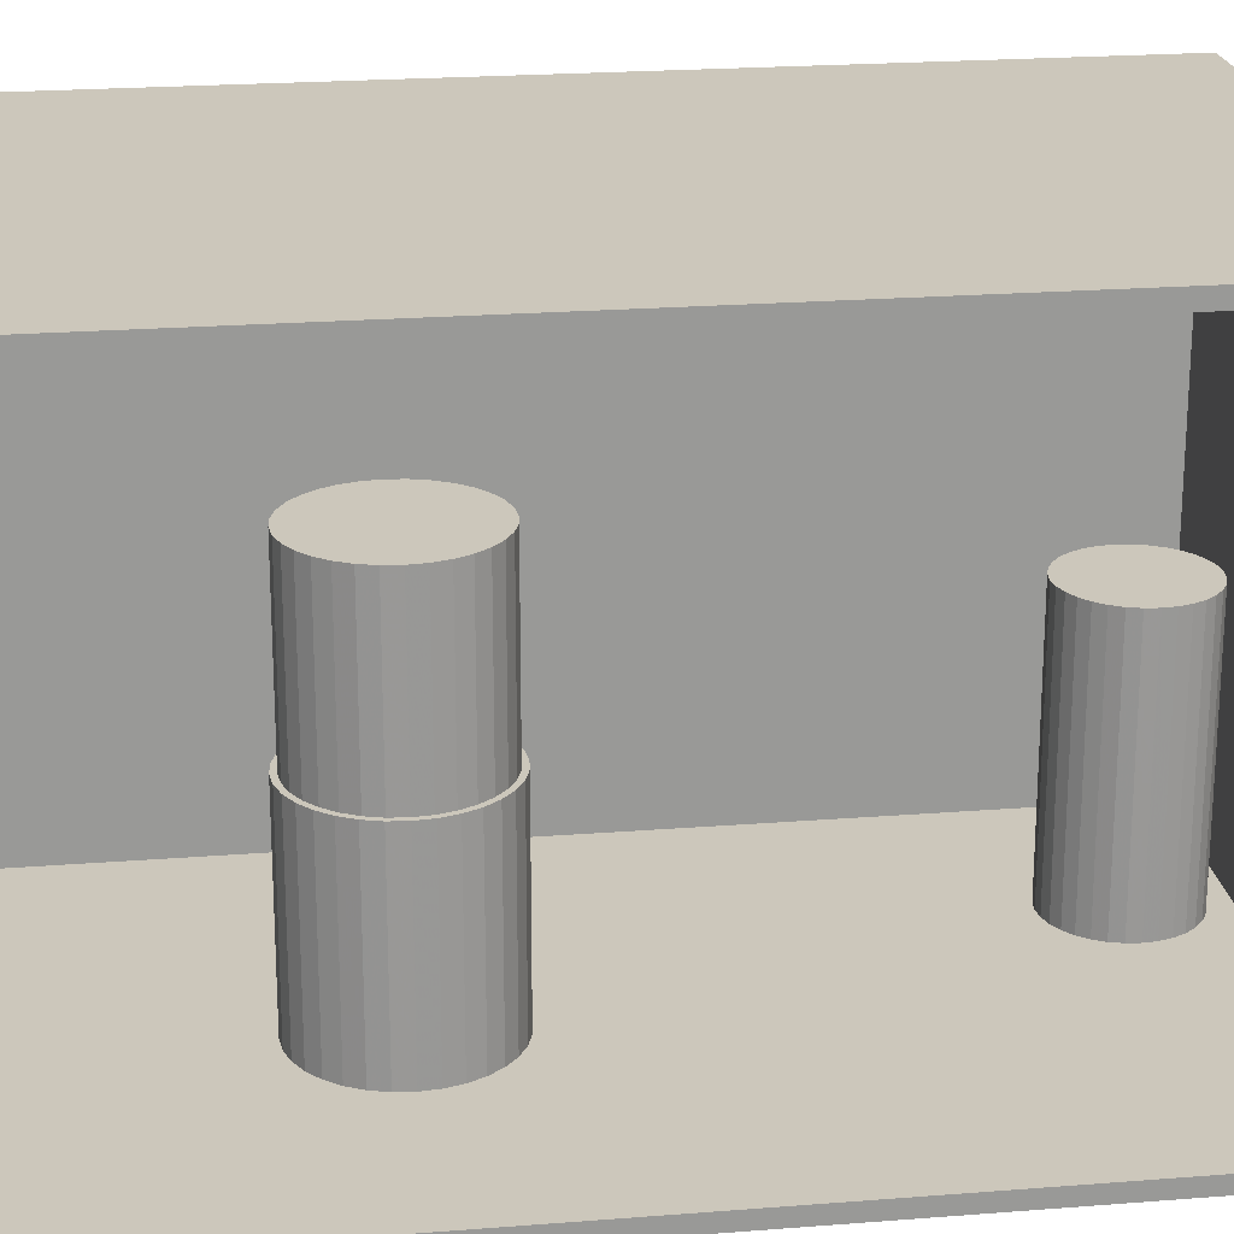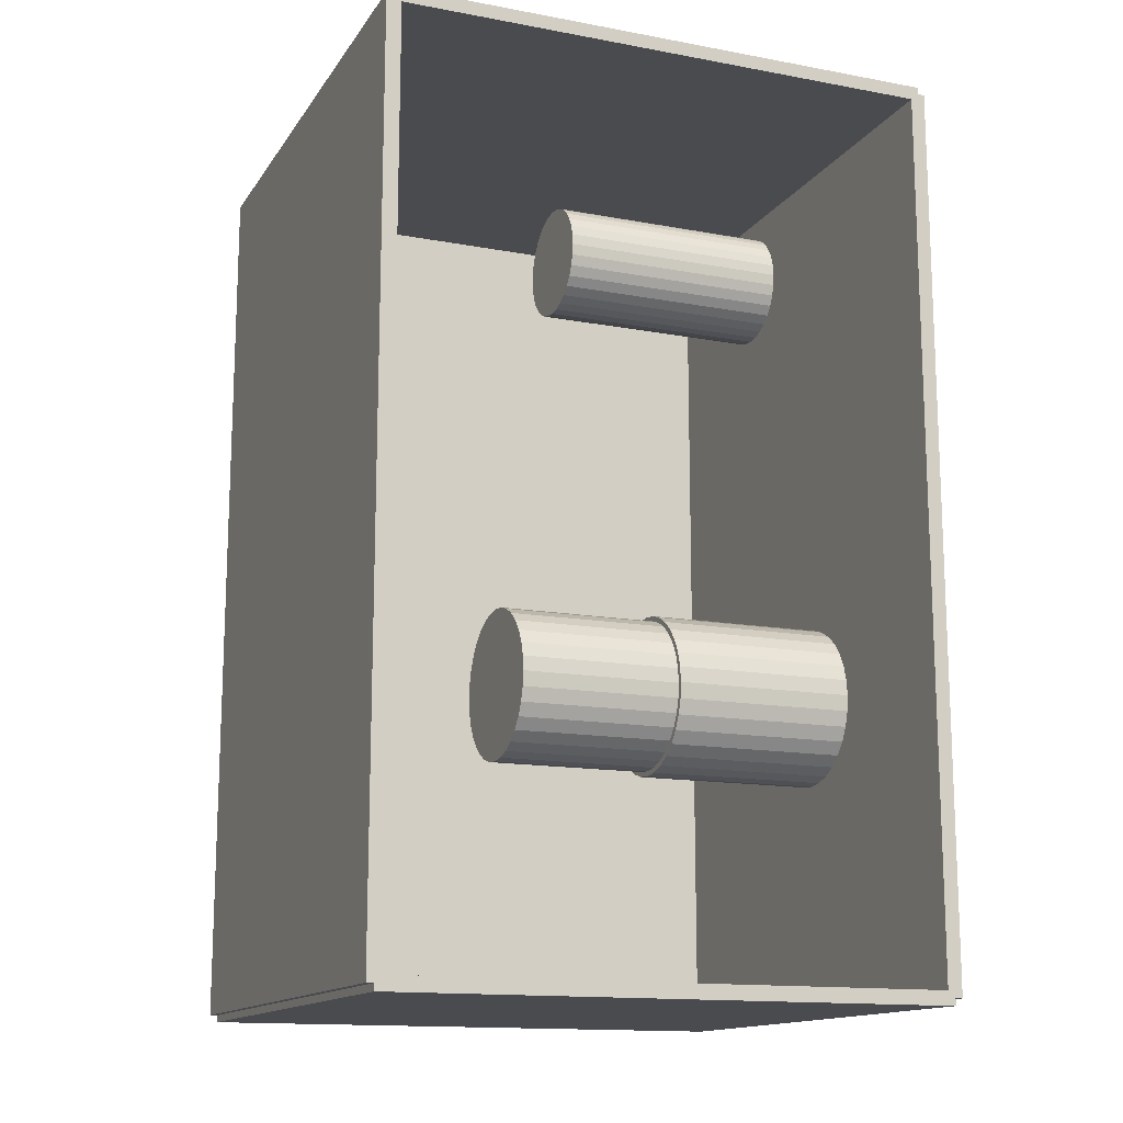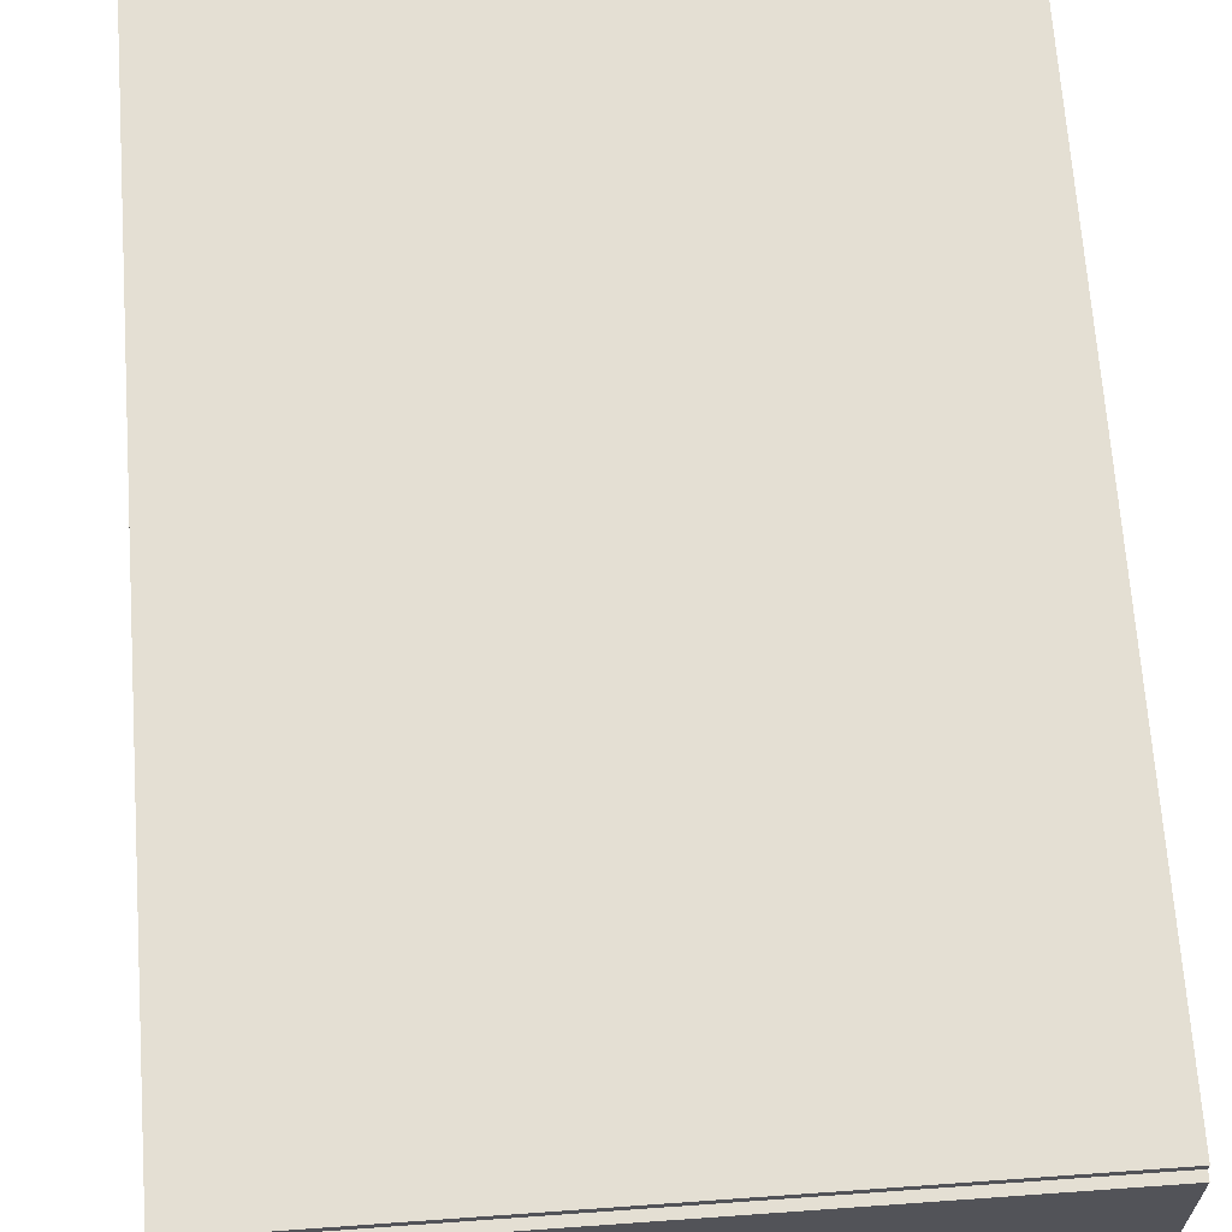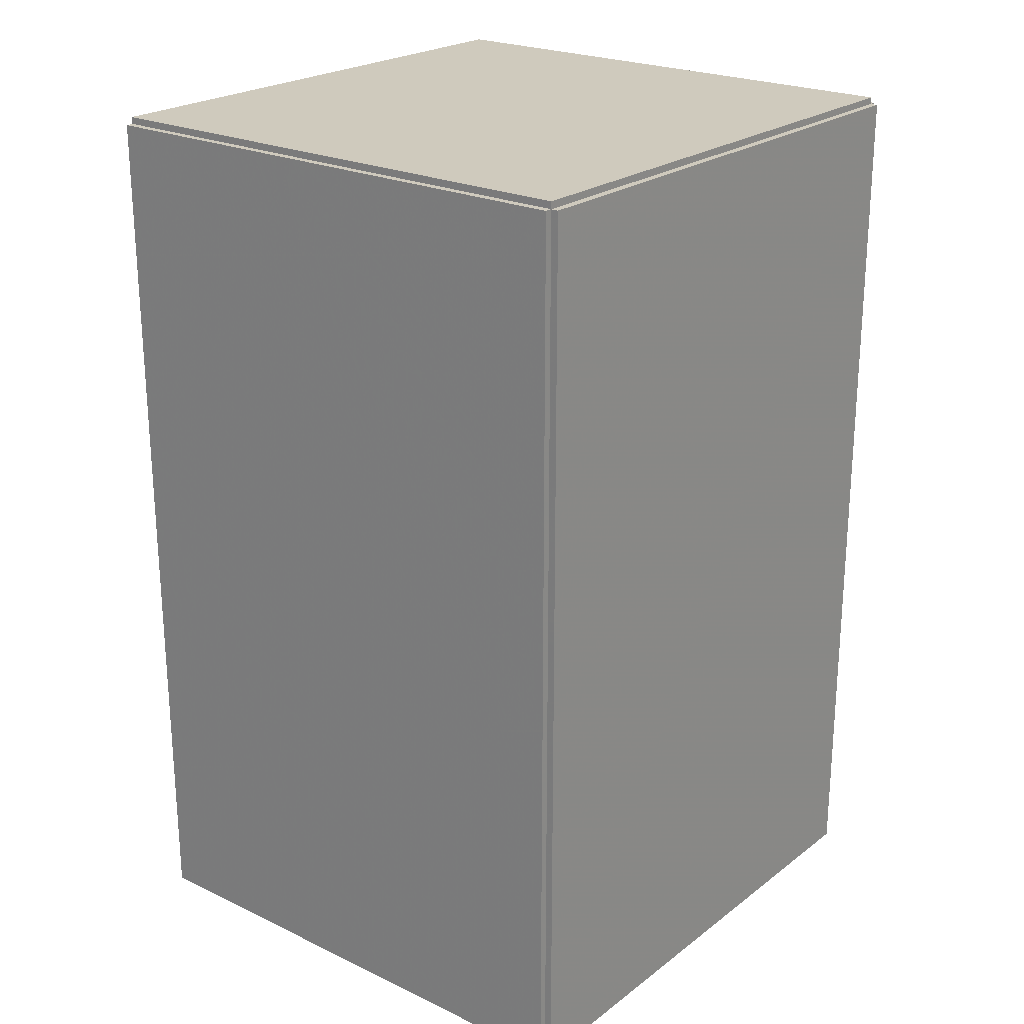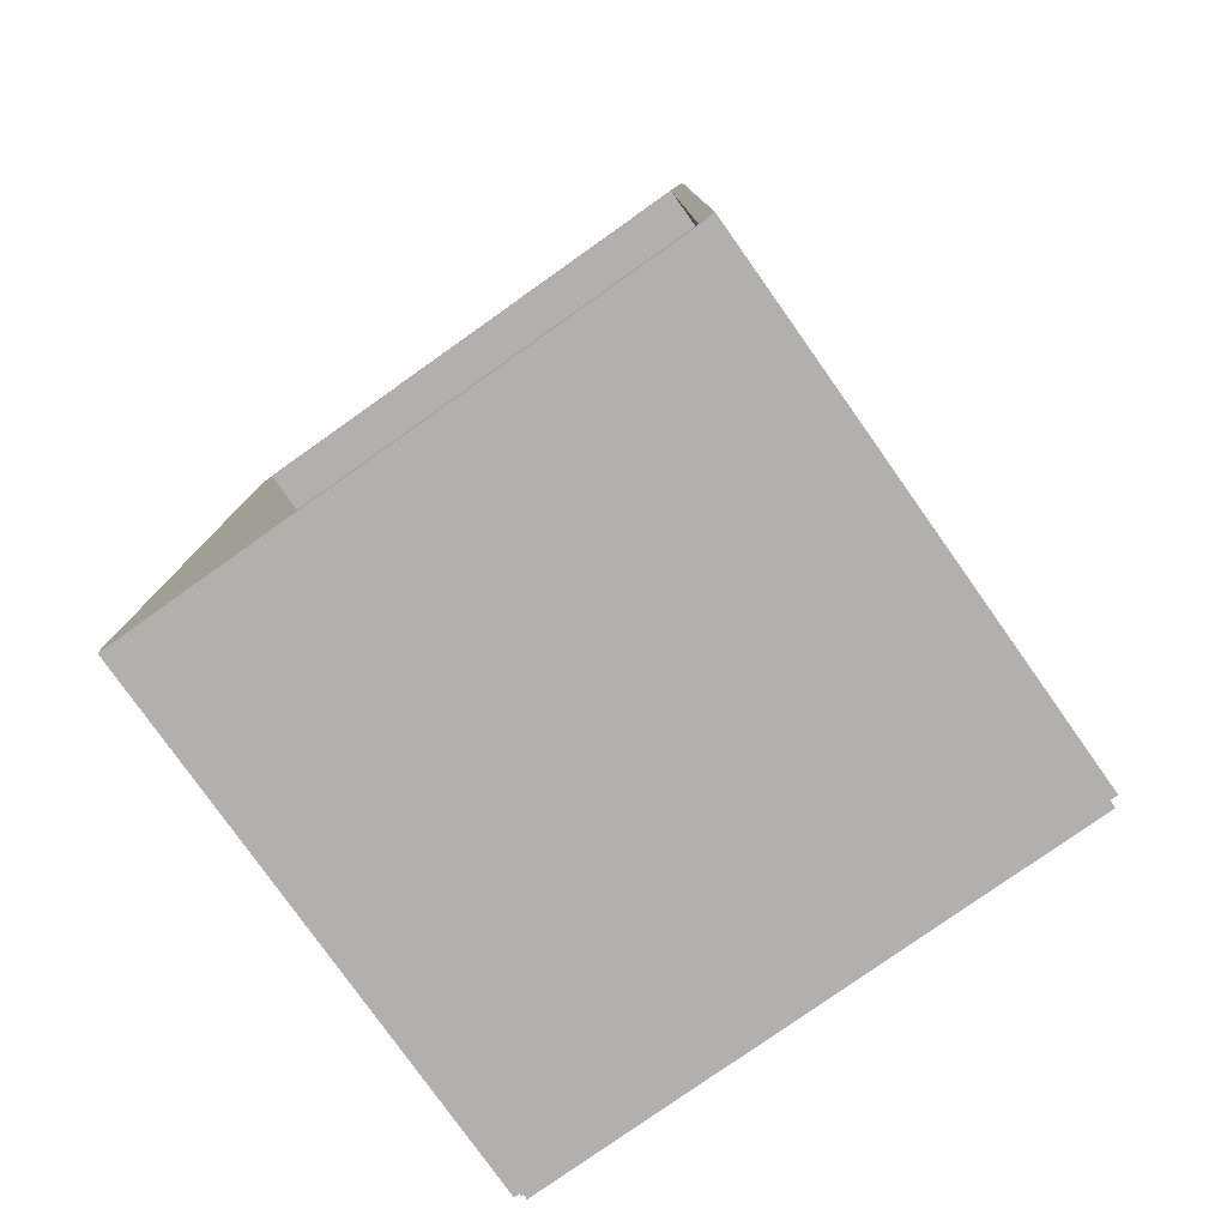
<metadata>
{"format":"obj","ext":"obj","renderer":"f3d","projection":"perspective","resolution":1024,"background":"white","views":[{"elev":21.6,"azim":82.0,"up":"+Z"},{"elev":-14.3,"azim":67.9,"up":"+Y"},{"elev":66.8,"azim":-4.1,"up":"+Z"},{"elev":23.1,"azim":-141.3,"up":"+Y"},{"elev":-78.8,"azim":125.3,"up":"+Y"}]}
</metadata>
<code>
v -0.09115 -0.1519 -0.002522
v -0.09115 -0.1519 0.002522
v -0.09115 0.1519 -0.002522
v -0.09115 0.1519 0.002522
v 0.09115 -0.1519 -0.002522
v 0.09115 -0.1519 0.002522
v 0.09115 0.1519 -0.002522
v 0.09115 0.1519 0.002522
v -0.08862 -0.1519 0
v -0.09367 -0.1519 0
v -0.08862 0.1519 0
v -0.09367 0.1519 0
v -0.08862 -0.1519 0.1875
v -0.09367 -0.1519 0.1875
v -0.08862 0.1519 0.1875
v -0.09367 0.1519 0.1875
v -0.09115 0.1496 0.1875
v -0.09115 0.1543 0.1875
v -0.09115 0.1496 0
v -0.09115 0.1543 0
v 0.09115 0.1496 0.1875
v 0.09115 0.1543 0.1875
v 0.09115 0.1496 0
v 0.09115 0.1543 0
v -0.09115 -0.1496 0
v -0.09115 -0.1543 0
v -0.09115 -0.1496 0.1875
v -0.09115 -0.1543 0.1875
v 0.09115 -0.1496 0
v 0.09115 -0.1543 0
v 0.09115 -0.1496 0.1875
v 0.09115 -0.1543 0.1875
v -0.09115 -0.1519 0.185
v -0.09115 -0.1519 0.19
v -0.09115 0.1519 0.185
v -0.09115 0.1519 0.19
v 0.09115 -0.1519 0.185
v 0.09115 -0.1519 0.19
v 0.09115 0.1519 0.185
v 0.09115 0.1519 0.19
v -0.02755 0.1212 0.005045
v -0.007535 0.1212 0.005045
v -0.007535 0.1212 0.08675
v -0.02755 0.1212 0.08675
v -0.007919 0.1252 0.005045
v -0.007919 0.1252 0.08675
v -0.009058 0.1289 0.005045
v -0.009058 0.1289 0.08675
v -0.01091 0.1324 0.005045
v -0.01091 0.1324 0.08675
v -0.0134 0.1354 0.005045
v -0.0134 0.1354 0.08675
v -0.01643 0.1379 0.005045
v -0.01643 0.1379 0.08675
v -0.01989 0.1397 0.005045
v -0.01989 0.1397 0.08675
v -0.02365 0.1409 0.005045
v -0.02365 0.1409 0.08675
v -0.02755 0.1413 0.005045
v -0.02755 0.1413 0.08675
v -0.03146 0.1409 0.005045
v -0.03146 0.1409 0.08675
v -0.03521 0.1397 0.005045
v -0.03521 0.1397 0.08675
v -0.03867 0.1379 0.005045
v -0.03867 0.1379 0.08675
v -0.04171 0.1354 0.005045
v -0.04171 0.1354 0.08675
v -0.0442 0.1324 0.005045
v -0.0442 0.1324 0.08675
v -0.04605 0.1289 0.005045
v -0.04605 0.1289 0.08675
v -0.04719 0.1252 0.005045
v -0.04719 0.1252 0.08675
v -0.04757 0.1212 0.005045
v -0.04757 0.1212 0.08675
v -0.04719 0.1173 0.005045
v -0.04719 0.1173 0.08675
v -0.04605 0.1136 0.005045
v -0.04605 0.1136 0.08675
v -0.0442 0.1101 0.005045
v -0.0442 0.1101 0.08675
v -0.04171 0.1071 0.005045
v -0.04171 0.1071 0.08675
v -0.03867 0.1046 0.005045
v -0.03867 0.1046 0.08675
v -0.03521 0.1028 0.005045
v -0.03521 0.1028 0.08675
v -0.03146 0.1016 0.005045
v -0.03146 0.1016 0.08675
v -0.02755 0.1012 0.005045
v -0.02755 0.1012 0.08675
v -0.02365 0.1016 0.005045
v -0.02365 0.1016 0.08675
v -0.01989 0.1028 0.005045
v -0.01989 0.1028 0.08675
v -0.01643 0.1046 0.005045
v -0.01643 0.1046 0.08675
v -0.0134 0.1071 0.005045
v -0.0134 0.1071 0.08675
v -0.01091 0.1101 0.005045
v -0.01091 0.1101 0.08675
v -0.009058 0.1136 0.005045
v -0.009058 0.1136 0.08675
v -0.007919 0.1173 0.005045
v -0.007919 0.1173 0.08675
v 0.01124 -0.04787 0.005045
v 0.03869 -0.04787 0.005045
v 0.03869 -0.04787 0.06744
v 0.01124 -0.04787 0.06744
v 0.03816 -0.04251 0.005045
v 0.03816 -0.04251 0.06744
v 0.0366 -0.03737 0.005045
v 0.0366 -0.03737 0.06744
v 0.03406 -0.03262 0.005045
v 0.03406 -0.03262 0.06744
v 0.03065 -0.02846 0.005045
v 0.03065 -0.02846 0.06744
v 0.02649 -0.02505 0.005045
v 0.02649 -0.02505 0.06744
v 0.02174 -0.02251 0.005045
v 0.02174 -0.02251 0.06744
v 0.01659 -0.02095 0.005045
v 0.01659 -0.02095 0.06744
v 0.01124 -0.02042 0.005045
v 0.01124 -0.02042 0.06744
v 0.005884 -0.02095 0.005045
v 0.005884 -0.02095 0.06744
v 0.0007357 -0.02251 0.005045
v 0.0007357 -0.02251 0.06744
v -0.004009 -0.02505 0.005045
v -0.004009 -0.02505 0.06744
v -0.008168 -0.02846 0.005045
v -0.008168 -0.02846 0.06744
v -0.01158 -0.03262 0.005045
v -0.01158 -0.03262 0.06744
v -0.01412 -0.03737 0.005045
v -0.01412 -0.03737 0.06744
v -0.01568 -0.04251 0.005045
v -0.01568 -0.04251 0.06744
v -0.01621 -0.04787 0.005045
v -0.01621 -0.04787 0.06744
v -0.01568 -0.05322 0.005045
v -0.01568 -0.05322 0.06744
v -0.01412 -0.05837 0.005045
v -0.01412 -0.05837 0.06744
v -0.01158 -0.06312 0.005045
v -0.01158 -0.06312 0.06744
v -0.008168 -0.06728 0.005045
v -0.008168 -0.06728 0.06744
v -0.004009 -0.07069 0.005045
v -0.004009 -0.07069 0.06744
v 0.0007357 -0.07323 0.005045
v 0.0007357 -0.07323 0.06744
v 0.005884 -0.07479 0.005045
v 0.005884 -0.07479 0.06744
v 0.01124 -0.07531 0.005045
v 0.01124 -0.07531 0.06744
v 0.01659 -0.07479 0.005045
v 0.01659 -0.07479 0.06744
v 0.02174 -0.07323 0.005045
v 0.02174 -0.07323 0.06744
v 0.02649 -0.07069 0.005045
v 0.02649 -0.07069 0.06744
v 0.03065 -0.06728 0.005045
v 0.03065 -0.06728 0.06744
v 0.03406 -0.06312 0.005045
v 0.03406 -0.06312 0.06744
v 0.0366 -0.05837 0.005045
v 0.0366 -0.05837 0.06744
v 0.03816 -0.05322 0.005045
v 0.03816 -0.05322 0.06744
v 0.01124 -0.04787 0.06744
v 0.03695 -0.04787 0.06744
v 0.03695 -0.04787 0.1225
v 0.01124 -0.04787 0.1225
v 0.03645 -0.04285 0.06744
v 0.03645 -0.04285 0.1225
v 0.03499 -0.03803 0.06744
v 0.03499 -0.03803 0.1225
v 0.03262 -0.03358 0.06744
v 0.03262 -0.03358 0.1225
v 0.02942 -0.02969 0.06744
v 0.02942 -0.02969 0.1225
v 0.02552 -0.02649 0.06744
v 0.02552 -0.02649 0.1225
v 0.02108 -0.02412 0.06744
v 0.02108 -0.02412 0.1225
v 0.01625 -0.02265 0.06744
v 0.01625 -0.02265 0.1225
v 0.01124 -0.02216 0.06744
v 0.01124 -0.02216 0.1225
v 0.006223 -0.02265 0.06744
v 0.006223 -0.02265 0.1225
v 0.0014 -0.02412 0.06744
v 0.0014 -0.02412 0.1225
v -0.003045 -0.02649 0.06744
v -0.003045 -0.02649 0.1225
v -0.006941 -0.02969 0.06744
v -0.006941 -0.02969 0.1225
v -0.01014 -0.03358 0.06744
v -0.01014 -0.03358 0.1225
v -0.01251 -0.03803 0.06744
v -0.01251 -0.03803 0.1225
v -0.01398 -0.04285 0.06744
v -0.01398 -0.04285 0.1225
v -0.01447 -0.04787 0.06744
v -0.01447 -0.04787 0.1225
v -0.01398 -0.05288 0.06744
v -0.01398 -0.05288 0.1225
v -0.01251 -0.05771 0.06744
v -0.01251 -0.05771 0.1225
v -0.01014 -0.06215 0.06744
v -0.01014 -0.06215 0.1225
v -0.006941 -0.06605 0.06744
v -0.006941 -0.06605 0.1225
v -0.003045 -0.06925 0.06744
v -0.003045 -0.06925 0.1225
v 0.0014 -0.07162 0.06744
v 0.0014 -0.07162 0.1225
v 0.006223 -0.07308 0.06744
v 0.006223 -0.07308 0.1225
v 0.01124 -0.07358 0.06744
v 0.01124 -0.07358 0.1225
v 0.01625 -0.07308 0.06744
v 0.01625 -0.07308 0.1225
v 0.02108 -0.07162 0.06744
v 0.02108 -0.07162 0.1225
v 0.02552 -0.06925 0.06744
v 0.02552 -0.06925 0.1225
v 0.02942 -0.06605 0.06744
v 0.02942 -0.06605 0.1225
v 0.03262 -0.06215 0.06744
v 0.03262 -0.06215 0.1225
v 0.03499 -0.05771 0.06744
v 0.03499 -0.05771 0.1225
v 0.03645 -0.05288 0.06744
v 0.03645 -0.05288 0.1225
f 2 4 1
f 5 2 1
f 1 4 3
f 3 5 1
f 2 8 4
f 6 2 5
f 6 8 2
f 4 8 3
f 7 5 3
f 3 8 7
f 7 6 5
f 8 6 7
f 10 12 9
f 13 10 9
f 9 12 11
f 11 13 9
f 10 16 12
f 14 10 13
f 14 16 10
f 12 16 11
f 15 13 11
f 11 16 15
f 15 14 13
f 16 14 15
f 18 20 17
f 21 18 17
f 17 20 19
f 19 21 17
f 18 24 20
f 22 18 21
f 22 24 18
f 20 24 19
f 23 21 19
f 19 24 23
f 23 22 21
f 24 22 23
f 26 28 25
f 29 26 25
f 25 28 27
f 27 29 25
f 26 32 28
f 30 26 29
f 30 32 26
f 28 32 27
f 31 29 27
f 27 32 31
f 31 30 29
f 32 30 31
f 34 36 33
f 37 34 33
f 33 36 35
f 35 37 33
f 34 40 36
f 38 34 37
f 38 40 34
f 36 40 35
f 39 37 35
f 35 40 39
f 39 38 37
f 40 38 39
f 42 41 45
f 42 45 43
f 43 45 46
f 43 46 44
f 45 41 47
f 45 47 46
f 46 47 48
f 46 48 44
f 47 41 49
f 47 49 48
f 48 49 50
f 48 50 44
f 49 41 51
f 49 51 50
f 50 51 52
f 50 52 44
f 51 41 53
f 51 53 52
f 52 53 54
f 52 54 44
f 53 41 55
f 53 55 54
f 54 55 56
f 54 56 44
f 55 41 57
f 55 57 56
f 56 57 58
f 56 58 44
f 57 41 59
f 57 59 58
f 58 59 60
f 58 60 44
f 59 41 61
f 59 61 60
f 60 61 62
f 60 62 44
f 61 41 63
f 61 63 62
f 62 63 64
f 62 64 44
f 63 41 65
f 63 65 64
f 64 65 66
f 64 66 44
f 65 41 67
f 65 67 66
f 66 67 68
f 66 68 44
f 67 41 69
f 67 69 68
f 68 69 70
f 68 70 44
f 69 41 71
f 69 71 70
f 70 71 72
f 70 72 44
f 71 41 73
f 71 73 72
f 72 73 74
f 72 74 44
f 73 41 75
f 73 75 74
f 74 75 76
f 74 76 44
f 75 41 77
f 75 77 76
f 76 77 78
f 76 78 44
f 77 41 79
f 77 79 78
f 78 79 80
f 78 80 44
f 79 41 81
f 79 81 80
f 80 81 82
f 80 82 44
f 81 41 83
f 81 83 82
f 82 83 84
f 82 84 44
f 83 41 85
f 83 85 84
f 84 85 86
f 84 86 44
f 85 41 87
f 85 87 86
f 86 87 88
f 86 88 44
f 87 41 89
f 87 89 88
f 88 89 90
f 88 90 44
f 89 41 91
f 89 91 90
f 90 91 92
f 90 92 44
f 91 41 93
f 91 93 92
f 92 93 94
f 92 94 44
f 93 41 95
f 93 95 94
f 94 95 96
f 94 96 44
f 95 41 97
f 95 97 96
f 96 97 98
f 96 98 44
f 97 41 99
f 97 99 98
f 98 99 100
f 98 100 44
f 99 41 101
f 99 101 100
f 100 101 102
f 100 102 44
f 101 41 103
f 101 103 102
f 102 103 104
f 102 104 44
f 103 41 105
f 103 105 104
f 104 105 106
f 104 106 44
f 105 41 42
f 105 42 106
f 106 42 43
f 106 43 44
f 108 107 111
f 108 111 109
f 109 111 112
f 109 112 110
f 111 107 113
f 111 113 112
f 112 113 114
f 112 114 110
f 113 107 115
f 113 115 114
f 114 115 116
f 114 116 110
f 115 107 117
f 115 117 116
f 116 117 118
f 116 118 110
f 117 107 119
f 117 119 118
f 118 119 120
f 118 120 110
f 119 107 121
f 119 121 120
f 120 121 122
f 120 122 110
f 121 107 123
f 121 123 122
f 122 123 124
f 122 124 110
f 123 107 125
f 123 125 124
f 124 125 126
f 124 126 110
f 125 107 127
f 125 127 126
f 126 127 128
f 126 128 110
f 127 107 129
f 127 129 128
f 128 129 130
f 128 130 110
f 129 107 131
f 129 131 130
f 130 131 132
f 130 132 110
f 131 107 133
f 131 133 132
f 132 133 134
f 132 134 110
f 133 107 135
f 133 135 134
f 134 135 136
f 134 136 110
f 135 107 137
f 135 137 136
f 136 137 138
f 136 138 110
f 137 107 139
f 137 139 138
f 138 139 140
f 138 140 110
f 139 107 141
f 139 141 140
f 140 141 142
f 140 142 110
f 141 107 143
f 141 143 142
f 142 143 144
f 142 144 110
f 143 107 145
f 143 145 144
f 144 145 146
f 144 146 110
f 145 107 147
f 145 147 146
f 146 147 148
f 146 148 110
f 147 107 149
f 147 149 148
f 148 149 150
f 148 150 110
f 149 107 151
f 149 151 150
f 150 151 152
f 150 152 110
f 151 107 153
f 151 153 152
f 152 153 154
f 152 154 110
f 153 107 155
f 153 155 154
f 154 155 156
f 154 156 110
f 155 107 157
f 155 157 156
f 156 157 158
f 156 158 110
f 157 107 159
f 157 159 158
f 158 159 160
f 158 160 110
f 159 107 161
f 159 161 160
f 160 161 162
f 160 162 110
f 161 107 163
f 161 163 162
f 162 163 164
f 162 164 110
f 163 107 165
f 163 165 164
f 164 165 166
f 164 166 110
f 165 107 167
f 165 167 166
f 166 167 168
f 166 168 110
f 167 107 169
f 167 169 168
f 168 169 170
f 168 170 110
f 169 107 171
f 169 171 170
f 170 171 172
f 170 172 110
f 171 107 108
f 171 108 172
f 172 108 109
f 172 109 110
f 174 173 177
f 174 177 175
f 175 177 178
f 175 178 176
f 177 173 179
f 177 179 178
f 178 179 180
f 178 180 176
f 179 173 181
f 179 181 180
f 180 181 182
f 180 182 176
f 181 173 183
f 181 183 182
f 182 183 184
f 182 184 176
f 183 173 185
f 183 185 184
f 184 185 186
f 184 186 176
f 185 173 187
f 185 187 186
f 186 187 188
f 186 188 176
f 187 173 189
f 187 189 188
f 188 189 190
f 188 190 176
f 189 173 191
f 189 191 190
f 190 191 192
f 190 192 176
f 191 173 193
f 191 193 192
f 192 193 194
f 192 194 176
f 193 173 195
f 193 195 194
f 194 195 196
f 194 196 176
f 195 173 197
f 195 197 196
f 196 197 198
f 196 198 176
f 197 173 199
f 197 199 198
f 198 199 200
f 198 200 176
f 199 173 201
f 199 201 200
f 200 201 202
f 200 202 176
f 201 173 203
f 201 203 202
f 202 203 204
f 202 204 176
f 203 173 205
f 203 205 204
f 204 205 206
f 204 206 176
f 205 173 207
f 205 207 206
f 206 207 208
f 206 208 176
f 207 173 209
f 207 209 208
f 208 209 210
f 208 210 176
f 209 173 211
f 209 211 210
f 210 211 212
f 210 212 176
f 211 173 213
f 211 213 212
f 212 213 214
f 212 214 176
f 213 173 215
f 213 215 214
f 214 215 216
f 214 216 176
f 215 173 217
f 215 217 216
f 216 217 218
f 216 218 176
f 217 173 219
f 217 219 218
f 218 219 220
f 218 220 176
f 219 173 221
f 219 221 220
f 220 221 222
f 220 222 176
f 221 173 223
f 221 223 222
f 222 223 224
f 222 224 176
f 223 173 225
f 223 225 224
f 224 225 226
f 224 226 176
f 225 173 227
f 225 227 226
f 226 227 228
f 226 228 176
f 227 173 229
f 227 229 228
f 228 229 230
f 228 230 176
f 229 173 231
f 229 231 230
f 230 231 232
f 230 232 176
f 231 173 233
f 231 233 232
f 232 233 234
f 232 234 176
f 233 173 235
f 233 235 234
f 234 235 236
f 234 236 176
f 235 173 237
f 235 237 236
f 236 237 238
f 236 238 176
f 237 173 174
f 237 174 238
f 238 174 175
f 238 175 176

</code>
